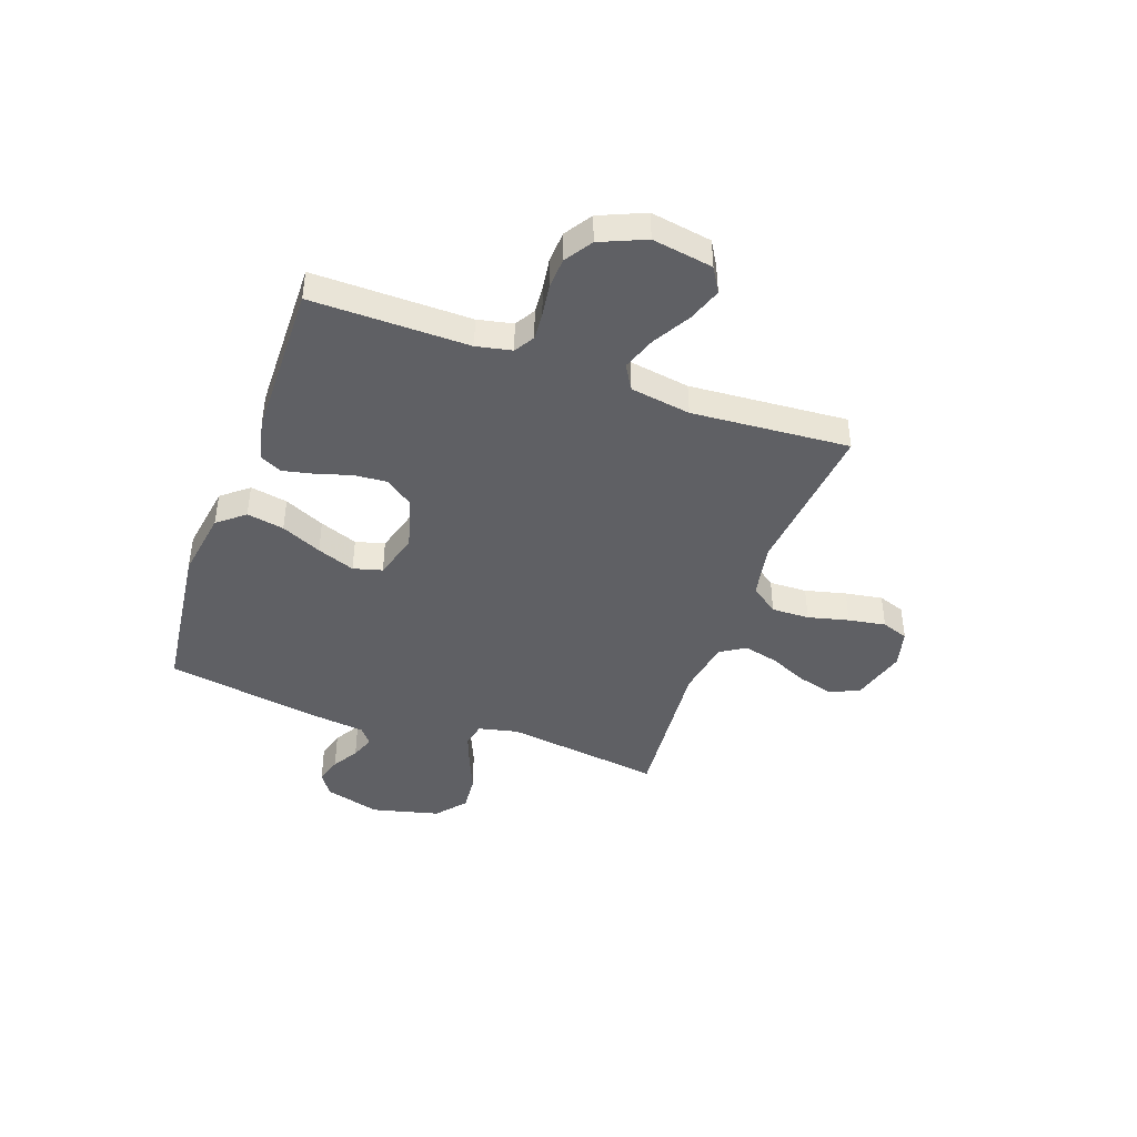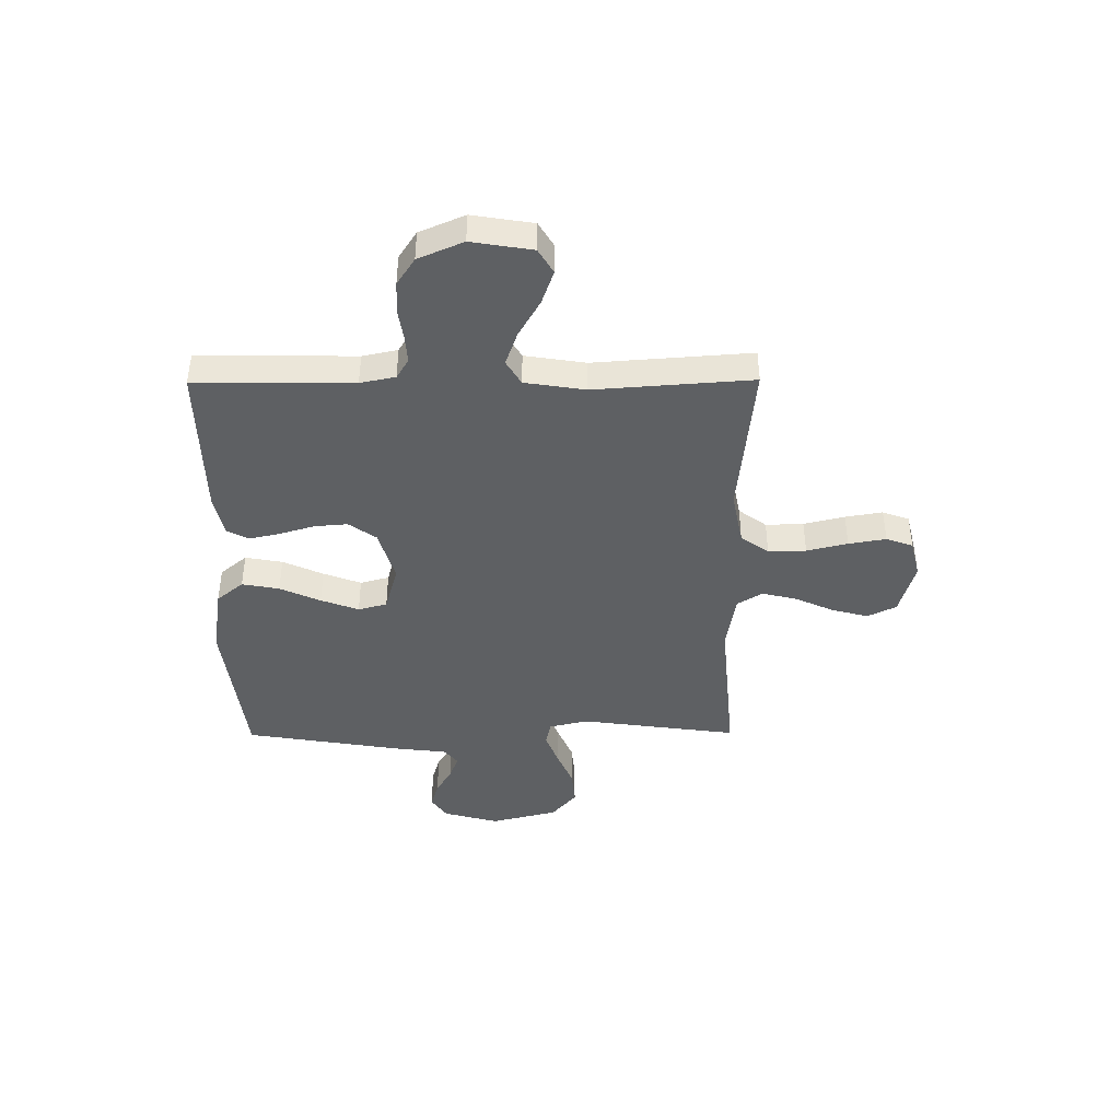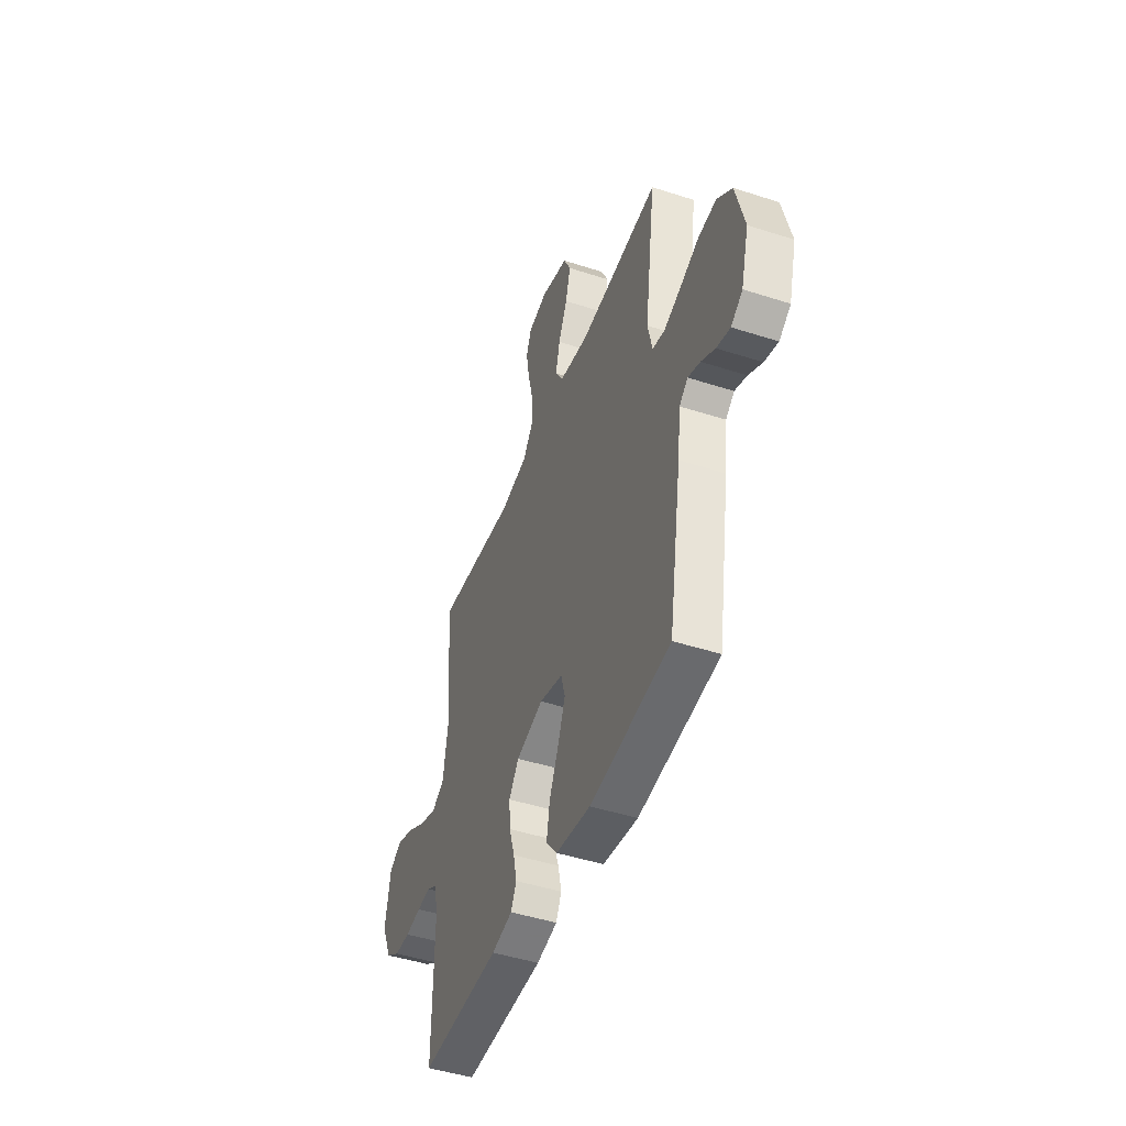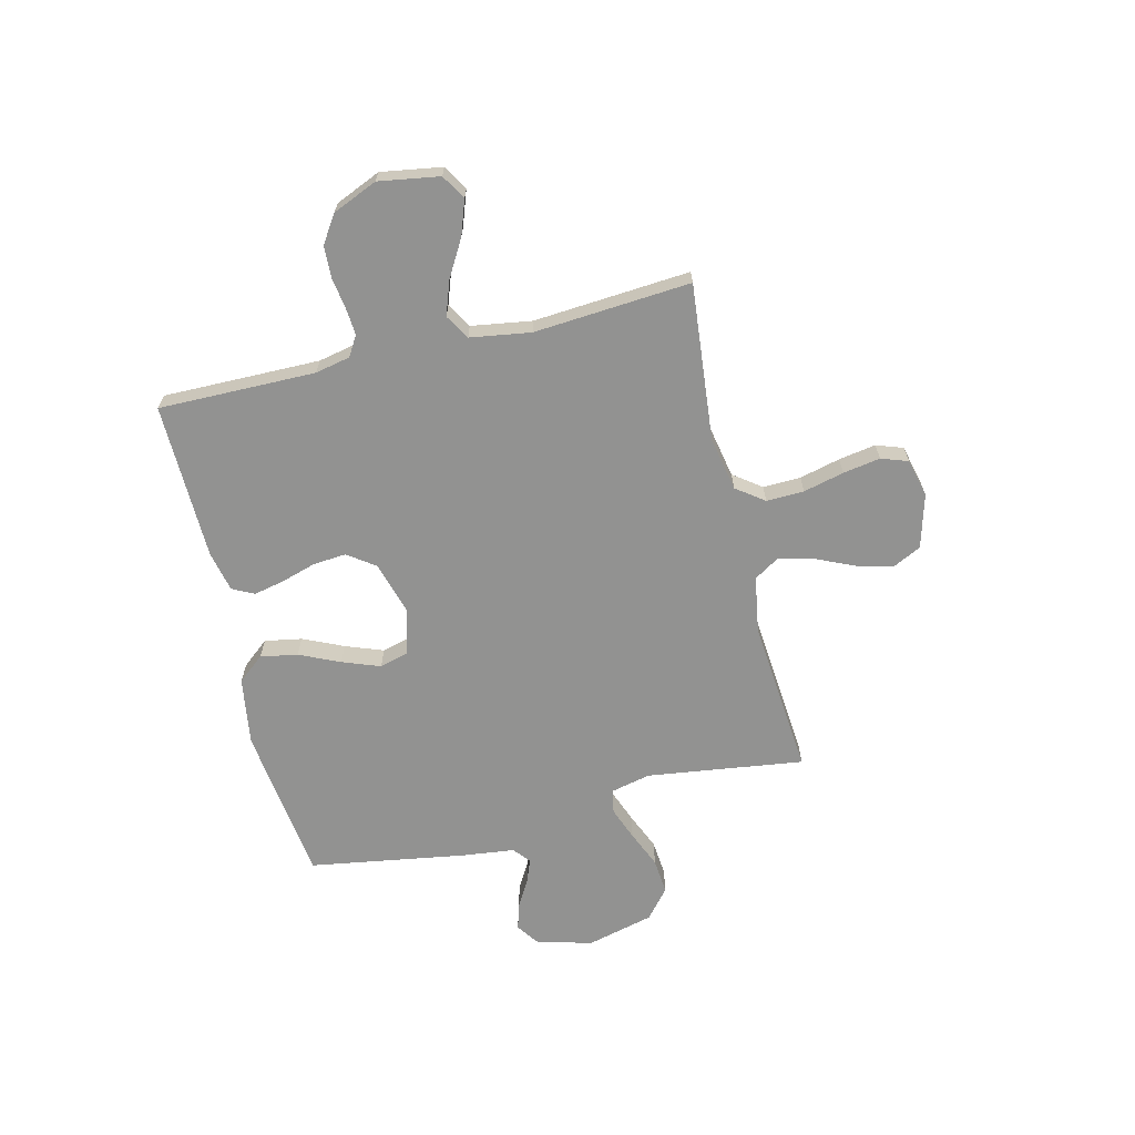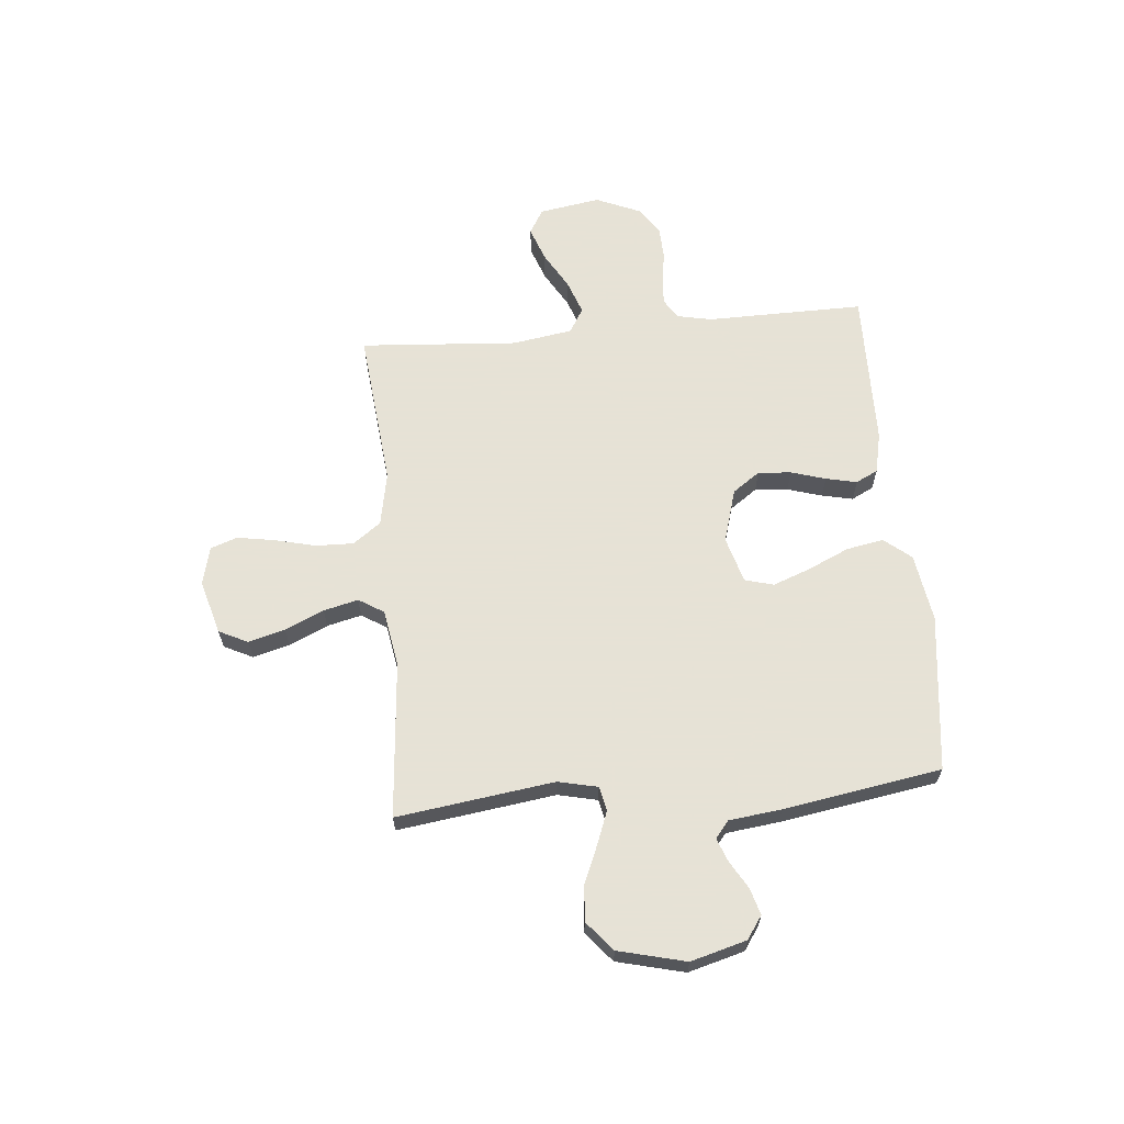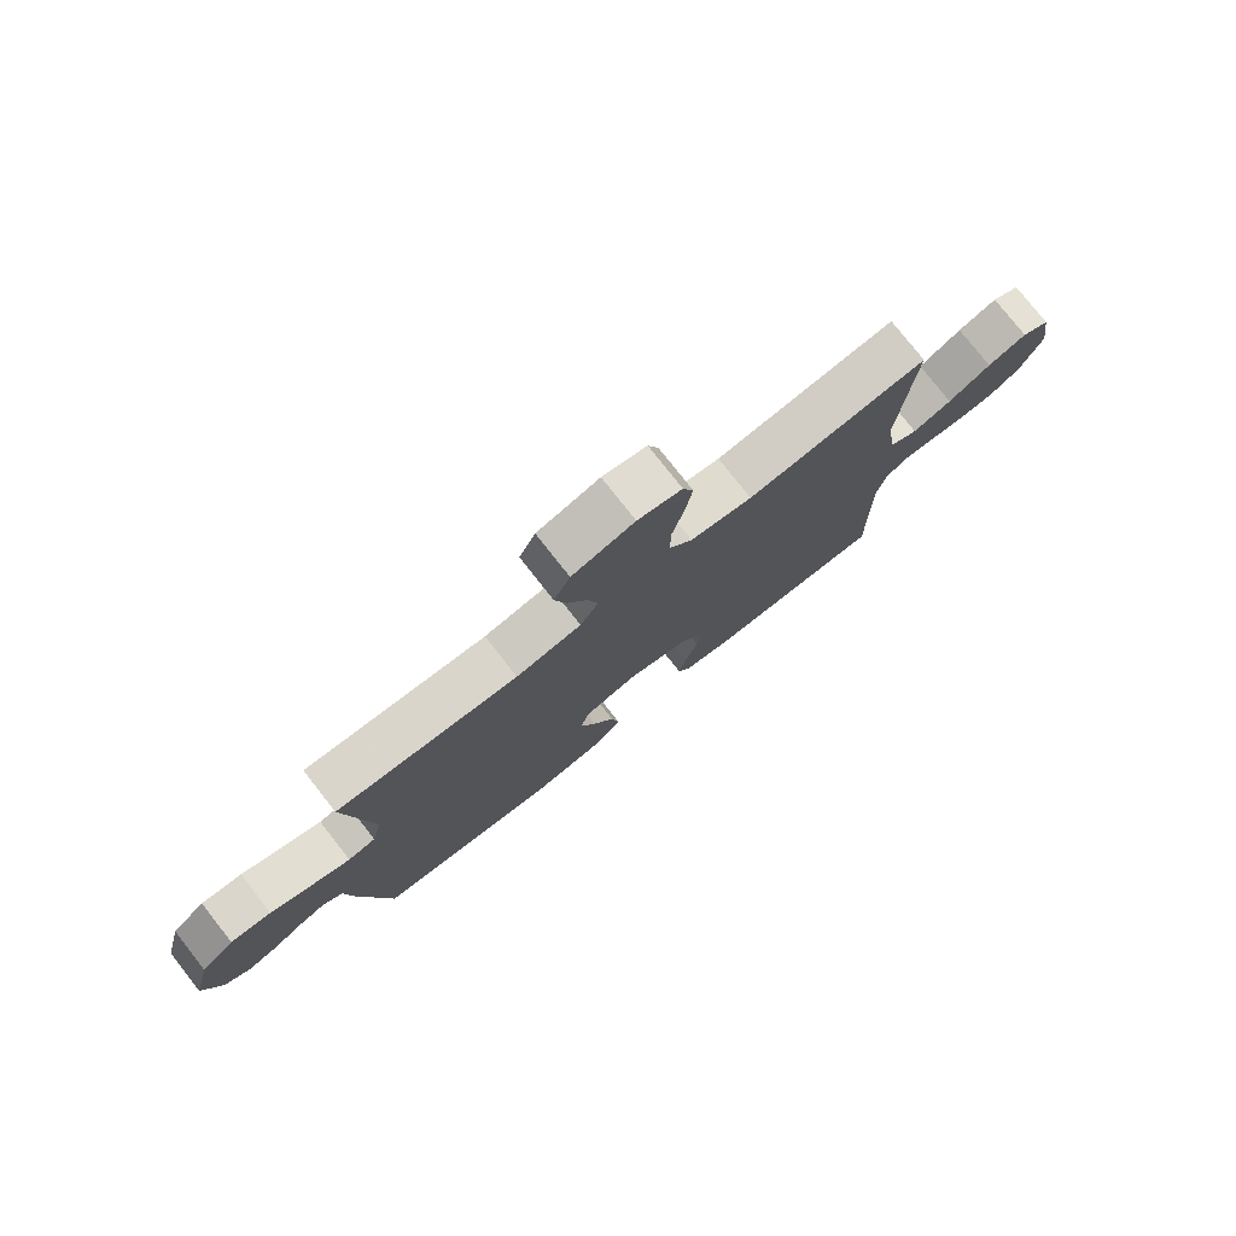
<metadata>
{"format":"obj","ext":"obj","renderer":"f3d","projection":"perspective","resolution":1024,"background":"white","views":[{"elev":-43.2,"azim":-109.7,"up":"+Y"},{"elev":-42.5,"azim":-89.6,"up":"+Y"},{"elev":-46.3,"azim":69.7,"up":"+Z"},{"elev":-66.2,"azim":-76.3,"up":"+Y"},{"elev":63.8,"azim":84.7,"up":"+Y"},{"elev":77.8,"azim":141.8,"up":"+Z"}]}
</metadata>
<code>
v -0.5 0.07 0.5
v -0.2 0.07 0.47
v -0.097 0.07 0.49
v -0.058 0.07 0.543
v -0.06 0.07 0.615
v -0.079 0.07 0.693
v -0.091 0.07 0.764
v -0.073 0.07 0.815
v 0 0.07 0.833
v 0.103 0.07 0.804
v 0.13 0.07 0.749
v 0.111 0.07 0.679
v 0.078 0.07 0.606
v 0.062 0.07 0.54
v 0.092 0.07 0.492
v 0.2 0.07 0.474
v 0.5 0.07 0.5
v 0.459 0.07 0.2
v 0.476 0.07 0.125
v 0.522 0.07 0.115
v 0.585 0.07 0.139
v 0.656 0.07 0.169
v 0.724 0.07 0.175
v 0.78 0.07 0.128
v 0.812 0.07 0
v 0.783 0.07 -0.106
v 0.74 0.07 -0.136
v 0.689 0.07 -0.121
v 0.638 0.07 -0.091
v 0.593 0.07 -0.074
v 0.561 0.07 -0.1
v 0.549 0.07 -0.2
v 0.5 0.07 -0.5
v 0.2 0.07 -0.537
v 0.07 0.07 -0.517
v 0.028 0.07 -0.466
v 0.041 0.07 -0.395
v 0.076 0.07 -0.318
v 0.103 0.07 -0.246
v 0.088 0.07 -0.191
v 0 0.07 -0.166
v -0.102 0.07 -0.196
v -0.139 0.07 -0.248
v -0.134 0.07 -0.311
v -0.114 0.07 -0.377
v -0.101 0.07 -0.436
v -0.122 0.07 -0.478
v -0.2 0.07 -0.495
v -0.5 0.07 -0.5
v -0.497 0.07 -0.2
v -0.511 0.07 -0.133
v -0.549 0.07 -0.11
v -0.601 0.07 -0.114
v -0.661 0.07 -0.123
v -0.721 0.07 -0.12
v -0.773 0.07 -0.086
v -0.81 0.07 0
v -0.791 0.07 0.116
v -0.744 0.07 0.144
v -0.679 0.07 0.121
v -0.608 0.07 0.08
v -0.543 0.07 0.057
v -0.496 0.07 0.085
v -0.478 0.07 0.2
v -0.5 0 0.5
v -0.2 0 0.47
v -0.097 0 0.49
v -0.058 0 0.543
v -0.06 0 0.615
v -0.079 0 0.693
v -0.091 0 0.764
v -0.073 0 0.815
v 0 0 0.833
v 0.103 0 0.804
v 0.13 0 0.749
v 0.111 0 0.679
v 0.078 0 0.606
v 0.062 0 0.54
v 0.092 0 0.492
v 0.2 0 0.474
v 0.5 0 0.5
v 0.459 0 0.2
v 0.476 0 0.125
v 0.522 0 0.115
v 0.585 0 0.139
v 0.656 0 0.169
v 0.724 0 0.175
v 0.78 0 0.128
v 0.812 0 0
v 0.783 0 -0.106
v 0.74 0 -0.136
v 0.689 0 -0.121
v 0.638 0 -0.091
v 0.593 0 -0.074
v 0.561 0 -0.1
v 0.549 0 -0.2
v 0.5 0 -0.5
v 0.2 0 -0.537
v 0.07 0 -0.517
v 0.028 0 -0.466
v 0.041 0 -0.395
v 0.076 0 -0.318
v 0.103 0 -0.246
v 0.088 0 -0.191
v 0 0 -0.166
v -0.102 0 -0.196
v -0.139 0 -0.248
v -0.134 0 -0.311
v -0.114 0 -0.377
v -0.101 0 -0.436
v -0.122 0 -0.478
v -0.2 0 -0.495
v -0.5 0 -0.5
v -0.497 0 -0.2
v -0.511 0 -0.133
v -0.549 0 -0.11
v -0.601 0 -0.114
v -0.661 0 -0.123
v -0.721 0 -0.12
v -0.773 0 -0.086
v -0.81 0 0
v -0.791 0 0.116
v -0.744 0 0.144
v -0.679 0 0.121
v -0.608 0 0.08
v -0.543 0 0.057
v -0.496 0 0.085
v -0.478 0 0.2
f 59 60 61
f 58 59 61
f 57 58 61
f 56 57 61
f 55 56 61
f 54 55 61
f 53 54 61
f 52 53 61 62
f 51 52 62 63
f 48 49 50
f 47 48 50
f 46 47 50
f 45 46 50
f 44 45 50
f 51 63 64
f 50 51 64
f 44 50 64
f 43 44 64
f 36 37 38
f 35 36 38
f 34 35 38
f 33 34 38
f 32 33 38
f 31 32 38
f 30 31 38 39
f 27 28 29
f 26 27 29
f 25 26 29
f 24 25 29
f 23 24 29
f 22 23 29
f 21 22 29
f 20 21 29 30
f 30 39 40
f 20 30 40
f 19 20 40
f 16 17 18
f 19 40 41
f 18 19 41
f 16 18 41
f 15 16 41
f 11 12 13
f 10 11 13
f 9 10 13
f 8 9 13
f 7 8 13
f 6 7 13
f 5 6 13
f 4 5 13 14
f 64 1 2
f 43 64 2
f 42 43 2
f 15 41 42
f 14 15 42
f 4 14 42
f 3 4 42
f 2 3 42
f 125 124 123
f 125 123 122
f 125 122 121
f 125 121 120
f 125 120 119
f 125 119 118
f 125 118 117
f 126 125 117 116
f 127 126 116 115
f 114 113 112
f 114 112 111
f 114 111 110
f 114 110 109
f 114 109 108
f 128 127 115
f 128 115 114
f 128 114 108
f 128 108 107
f 102 101 100
f 102 100 99
f 102 99 98
f 102 98 97
f 102 97 96
f 102 96 95
f 103 102 95 94
f 93 92 91
f 93 91 90
f 93 90 89
f 93 89 88
f 93 88 87
f 93 87 86
f 93 86 85
f 94 93 85 84
f 104 103 94
f 104 94 84
f 104 84 83
f 82 81 80
f 105 104 83
f 105 83 82
f 105 82 80
f 105 80 79
f 77 76 75
f 77 75 74
f 77 74 73
f 77 73 72
f 77 72 71
f 77 71 70
f 77 70 69
f 78 77 69 68
f 66 65 128
f 66 128 107
f 66 107 106
f 106 105 79
f 106 79 78
f 106 78 68
f 106 68 67
f 106 67 66
f 1 65 66 2
f 2 66 67 3
f 3 67 68 4
f 4 68 69 5
f 5 69 70 6
f 6 70 71 7
f 7 71 72 8
f 8 72 73 9
f 9 73 74 10
f 10 74 75 11
f 11 75 76 12
f 12 76 77 13
f 13 77 78 14
f 14 78 79 15
f 15 79 80 16
f 16 80 81 17
f 17 81 82 18
f 18 82 83 19
f 19 83 84 20
f 20 84 85 21
f 21 85 86 22
f 22 86 87 23
f 23 87 88 24
f 24 88 89 25
f 25 89 90 26
f 26 90 91 27
f 27 91 92 28
f 28 92 93 29
f 29 93 94 30
f 30 94 95 31
f 31 95 96 32
f 32 96 97 33
f 33 97 98 34
f 34 98 99 35
f 35 99 100 36
f 36 100 101 37
f 37 101 102 38
f 38 102 103 39
f 39 103 104 40
f 40 104 105 41
f 41 105 106 42
f 42 106 107 43
f 43 107 108 44
f 44 108 109 45
f 45 109 110 46
f 46 110 111 47
f 47 111 112 48
f 48 112 113 49
f 49 113 114 50
f 50 114 115 51
f 51 115 116 52
f 52 116 117 53
f 53 117 118 54
f 54 118 119 55
f 55 119 120 56
f 56 120 121 57
f 57 121 122 58
f 58 122 123 59
f 59 123 124 60
f 60 124 125 61
f 61 125 126 62
f 62 126 127 63
f 63 127 128 64
f 64 128 65 1

</code>
